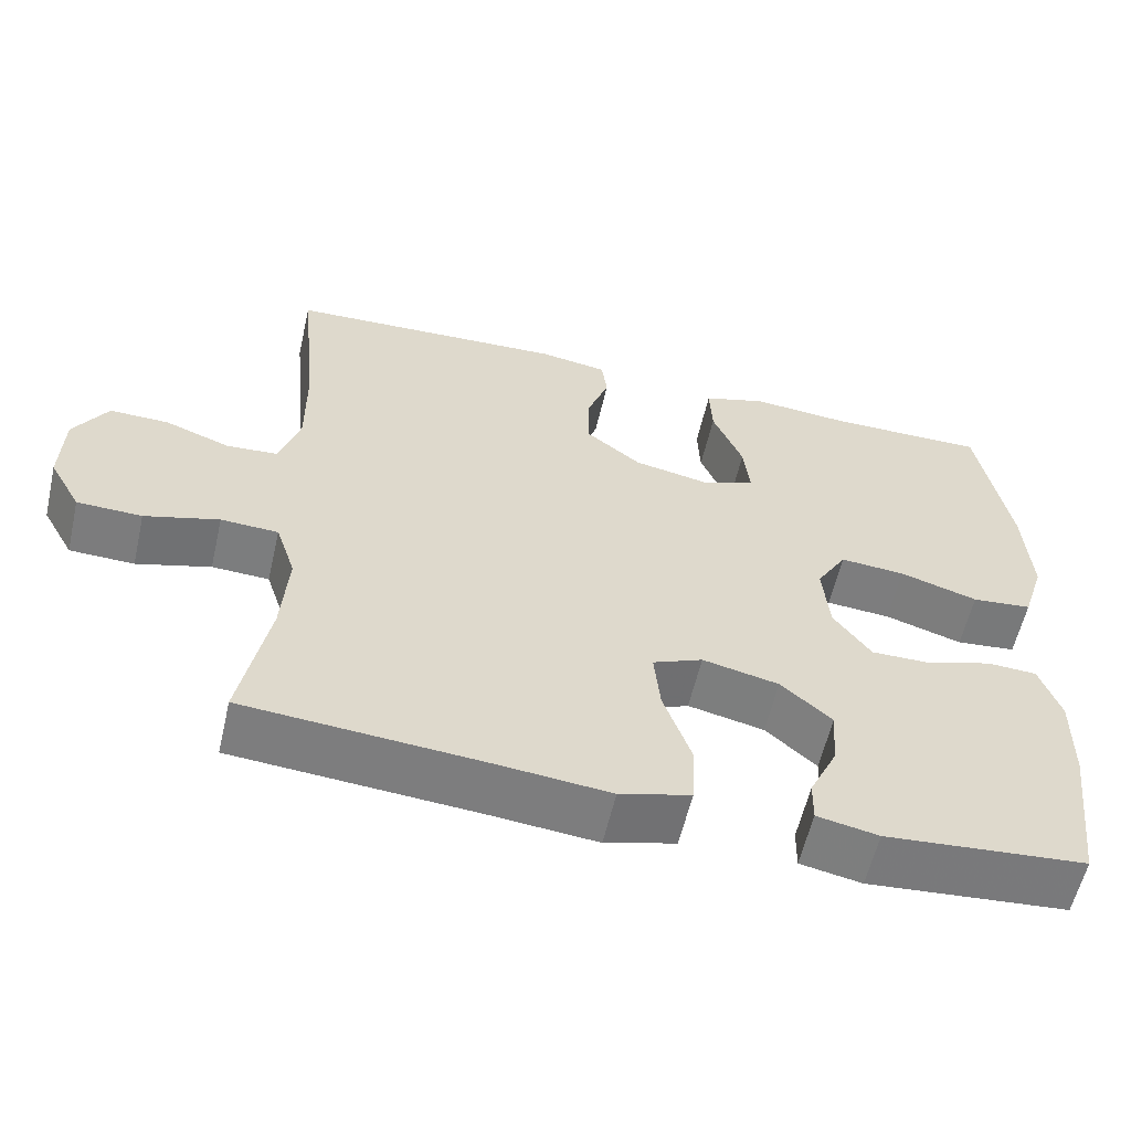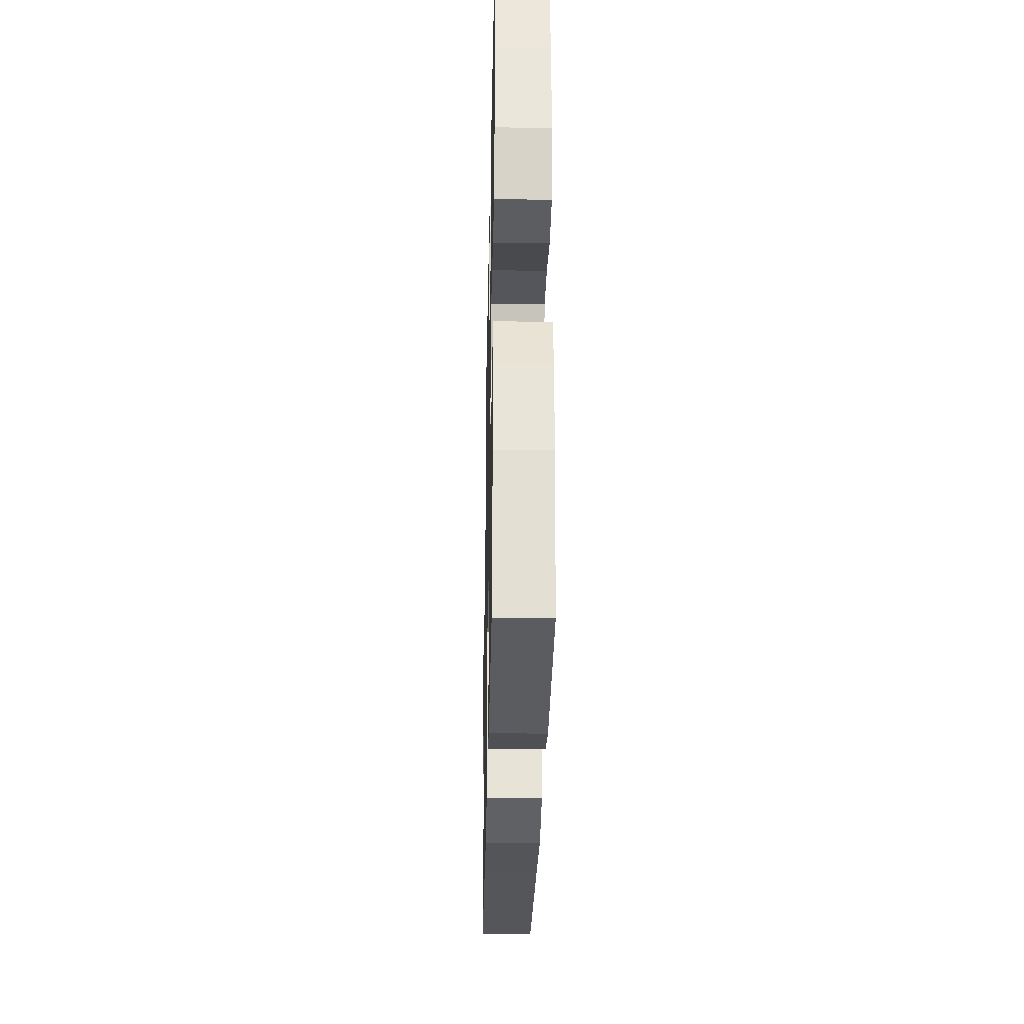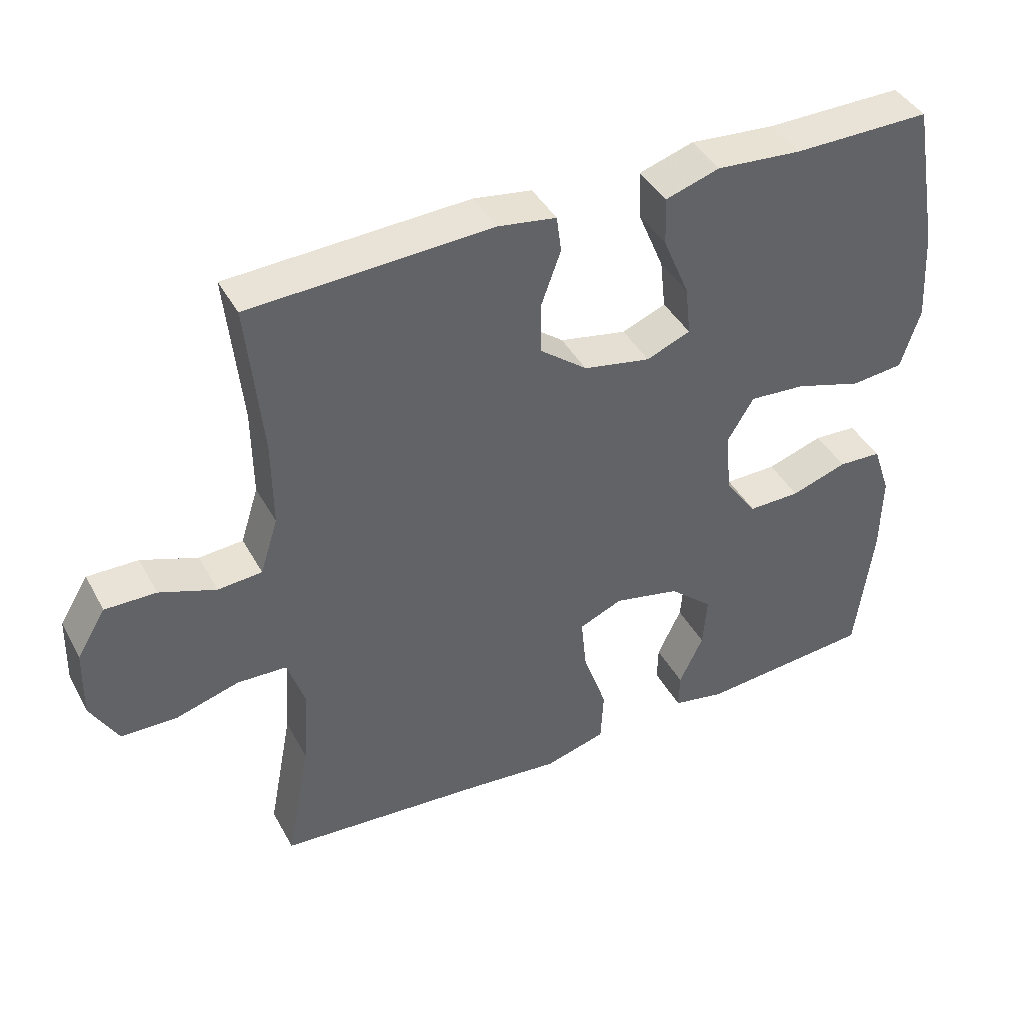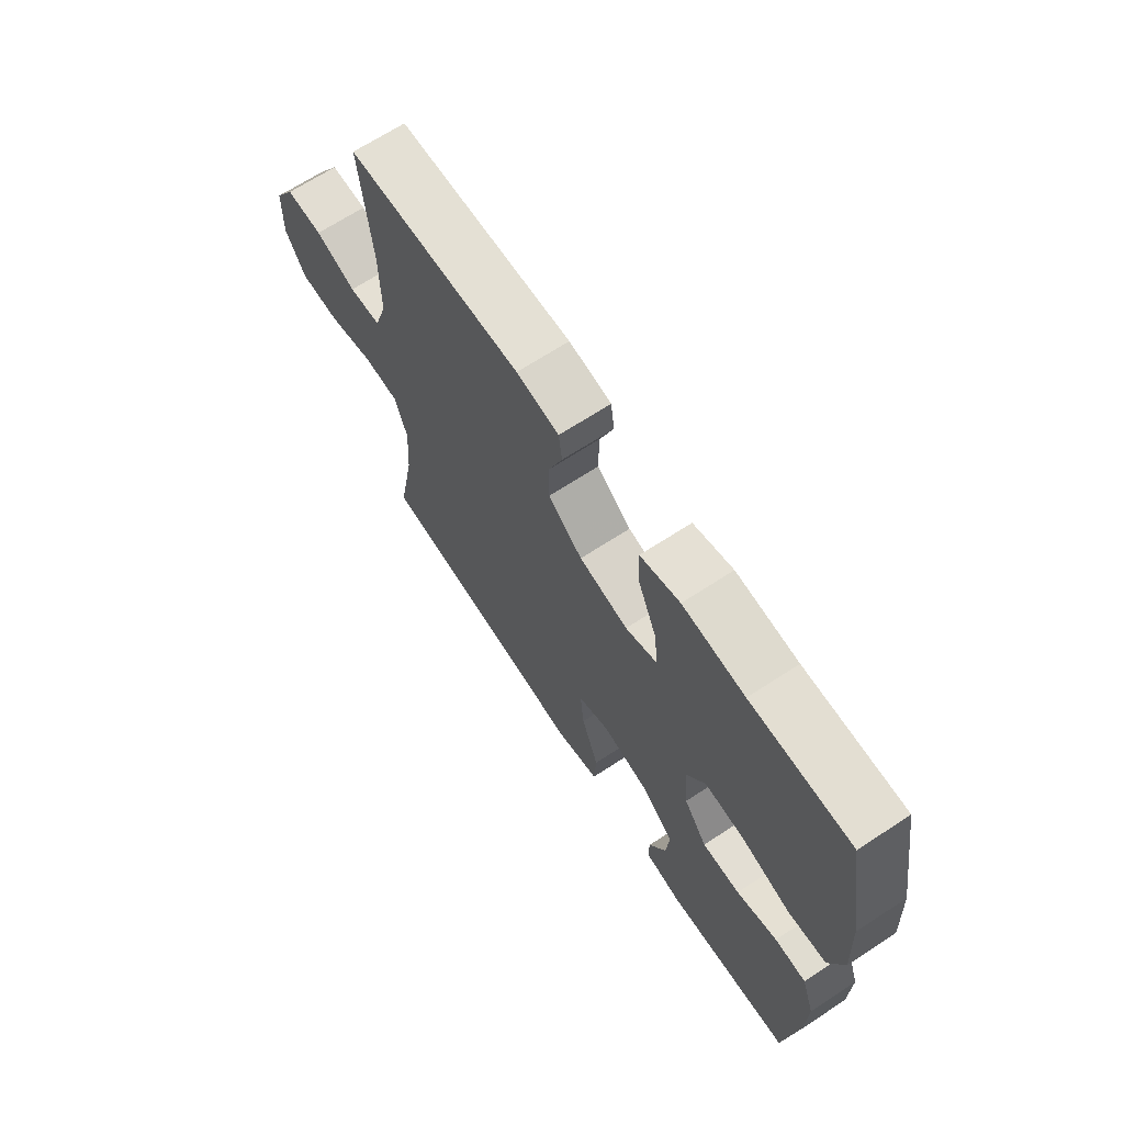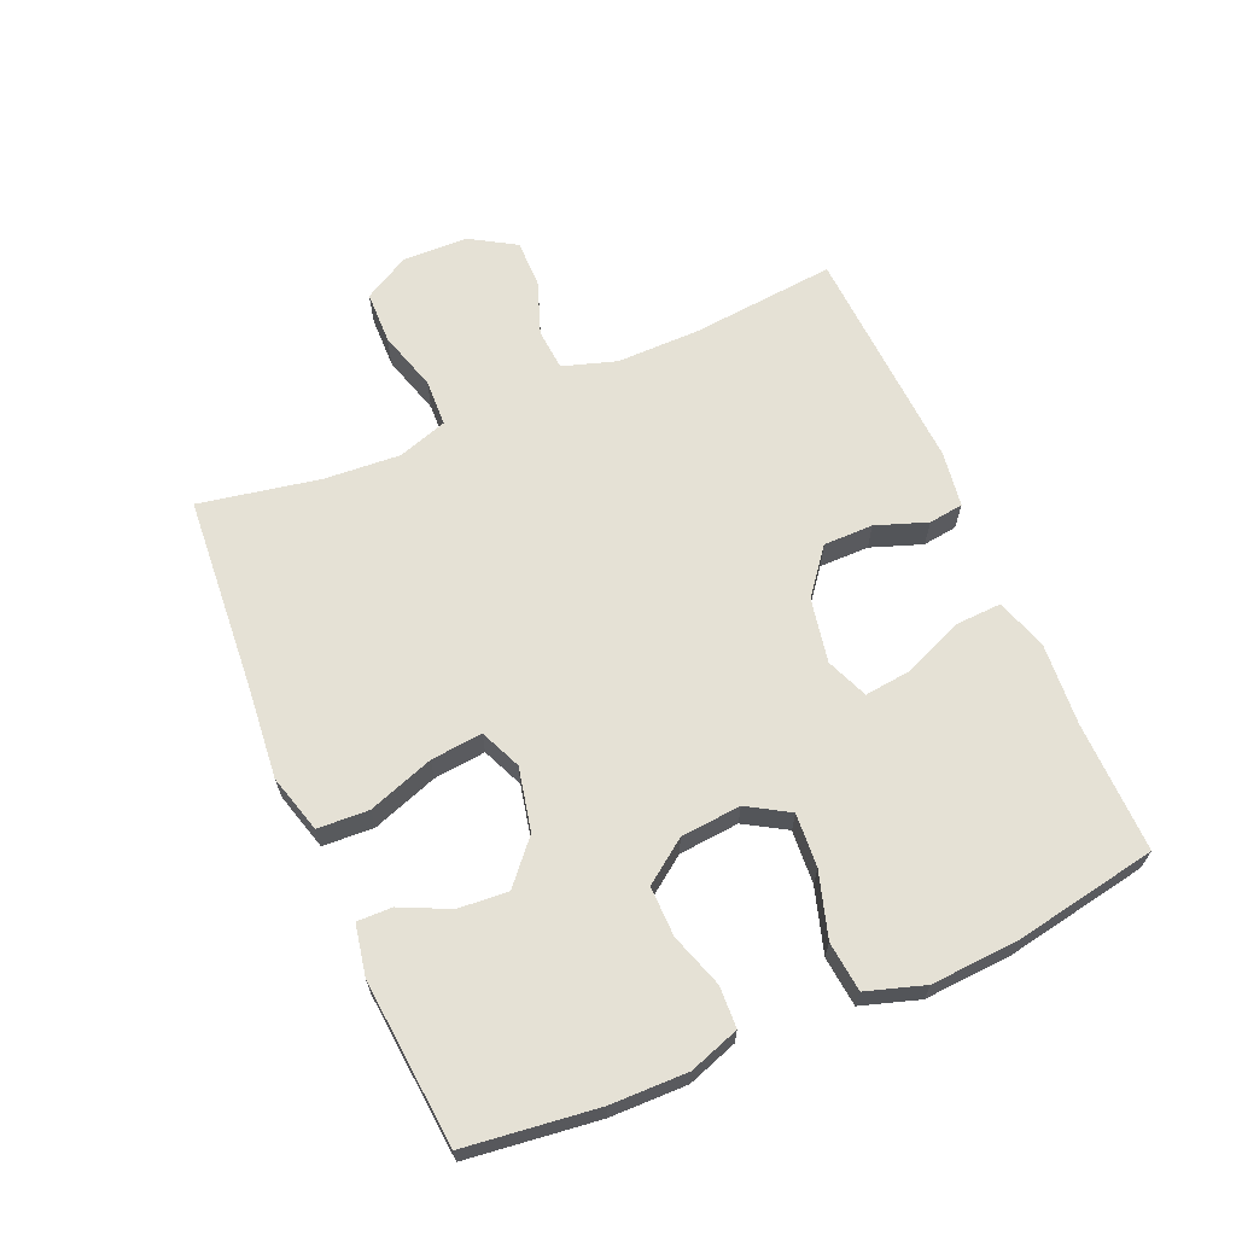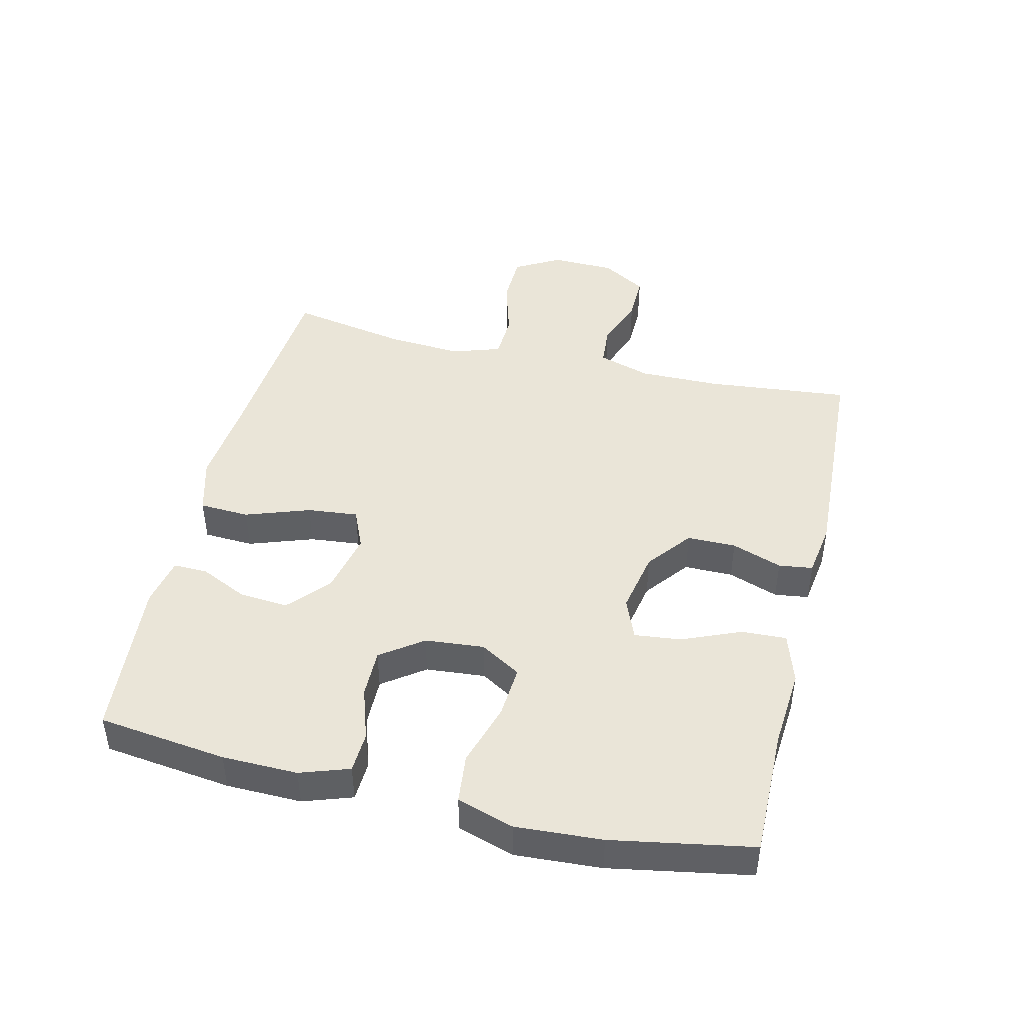
<metadata>
{"format":"obj","ext":"obj","renderer":"f3d","projection":"perspective","resolution":1024,"background":"white","views":[{"elev":-58.7,"azim":167.0,"up":"+Z"},{"elev":-30.3,"azim":-91.2,"up":"+Z"},{"elev":41.8,"azim":153.3,"up":"+Z"},{"elev":67.8,"azim":-123.2,"up":"+Z"},{"elev":65.1,"azim":-113.4,"up":"+Y"},{"elev":44.9,"azim":-76.6,"up":"+Y"}]}
</metadata>
<code>
v 0.5 0.07 0.5
v 0.478 0.07 0.277
v 0.477 0.07 0.15
v 0.503 0.07 0.068
v 0.567 0.07 0.063
v 0.649 0.07 0.093
v 0.723 0.07 0.094
v 0.765 0.07 0.025
v 0.768 0.07 -0.075
v 0.728 0.07 -0.146
v 0.647 0.07 -0.148
v 0.554 0.07 -0.121
v 0.482 0.07 -0.124
v 0.457 0.07 -0.2
v 0.465 0.07 -0.316
v 0.5 0.07 -0.5
v 0.196 0.07 -0.523
v 0.06 0.07 -0.536
v -0.029 0.07 -0.511
v -0.033 0.07 -0.433
v 0.002 0.07 -0.333
v 0.01 0.07 -0.254
v -0.053 0.07 -0.227
v -0.149 0.07 -0.248
v -0.213 0.07 -0.304
v -0.207 0.07 -0.38
v -0.172 0.07 -0.454
v -0.171 0.07 -0.507
v -0.248 0.07 -0.522
v -0.5 0.07 -0.5
v -0.525 0.07 -0.3
v -0.527 0.07 -0.183
v -0.501 0.07 -0.107
v -0.438 0.07 -0.104
v -0.356 0.07 -0.131
v -0.28 0.07 -0.132
v -0.233 0.07 -0.067
v -0.225 0.07 0.025
v -0.263 0.07 0.088
v -0.345 0.07 0.082
v -0.443 0.07 0.052
v -0.519 0.07 0.06
v -0.547 0.07 0.148
v -0.539 0.07 0.282
v -0.5 0.07 0.5
v -0.3 0.07 0.498
v -0.176 0.07 0.508
v -0.097 0.07 0.483
v -0.1 0.07 0.413
v -0.138 0.07 0.322
v -0.146 0.07 0.25
v -0.082 0.07 0.224
v 0.016 0.07 0.243
v 0.085 0.07 0.297
v 0.085 0.07 0.373
v 0.057 0.07 0.451
v 0.064 0.07 0.504
v 0.149 0.07 0.517
v 0.5 0 0.5
v 0.478 0 0.277
v 0.477 0 0.15
v 0.503 0 0.068
v 0.567 0 0.063
v 0.649 0 0.093
v 0.723 0 0.094
v 0.765 0 0.025
v 0.768 0 -0.075
v 0.728 0 -0.146
v 0.647 0 -0.148
v 0.554 0 -0.121
v 0.482 0 -0.124
v 0.457 0 -0.2
v 0.465 0 -0.316
v 0.5 0 -0.5
v 0.196 0 -0.523
v 0.06 0 -0.536
v -0.029 0 -0.511
v -0.033 0 -0.433
v 0.002 0 -0.333
v 0.01 0 -0.254
v -0.053 0 -0.227
v -0.149 0 -0.248
v -0.213 0 -0.304
v -0.207 0 -0.38
v -0.172 0 -0.454
v -0.171 0 -0.507
v -0.248 0 -0.522
v -0.5 0 -0.5
v -0.525 0 -0.3
v -0.527 0 -0.183
v -0.501 0 -0.107
v -0.438 0 -0.104
v -0.356 0 -0.131
v -0.28 0 -0.132
v -0.233 0 -0.067
v -0.225 0 0.025
v -0.263 0 0.088
v -0.345 0 0.082
v -0.443 0 0.052
v -0.519 0 0.06
v -0.547 0 0.148
v -0.539 0 0.282
v -0.5 0 0.5
v -0.3 0 0.498
v -0.176 0 0.508
v -0.097 0 0.483
v -0.1 0 0.413
v -0.138 0 0.322
v -0.146 0 0.25
v -0.082 0 0.224
v 0.016 0 0.243
v 0.085 0 0.297
v 0.085 0 0.373
v 0.057 0 0.451
v 0.064 0 0.504
v 0.149 0 0.517
f 55 56 57 58
f 54 55 58 1
f 53 54 1 2
f 52 53 2 3
f 47 48 49 50
f 46 47 50 51
f 45 46 51
f 44 45 51
f 43 44 51 52
f 40 41 42 43
f 39 40 43 52
f 32 33 34 35
f 32 35 36
f 31 32 36
f 30 31 36
f 29 30 36 37
f 26 27 28 29
f 25 26 29 37
f 18 19 20 21
f 17 18 21 22
f 15 16 17 22
f 14 15 22 23
f 9 10 11 12
f 9 12 13
f 8 9 13
f 5 6 7 8
f 4 5 8 13
f 38 39 52 3
f 24 25 37 38
f 23 24 38 3
f 13 14 23
f 3 4 13 23
f 116 115 114 113
f 59 116 113 112
f 60 59 112 111
f 61 60 111 110
f 108 107 106 105
f 109 108 105 104
f 109 104 103
f 109 103 102
f 110 109 102 101
f 101 100 99 98
f 110 101 98 97
f 93 92 91 90
f 94 93 90
f 94 90 89
f 94 89 88
f 95 94 88 87
f 87 86 85 84
f 95 87 84 83
f 79 78 77 76
f 80 79 76 75
f 80 75 74 73
f 81 80 73 72
f 70 69 68 67
f 71 70 67
f 71 67 66
f 66 65 64 63
f 71 66 63 62
f 61 110 97 96
f 96 95 83 82
f 61 96 82 81
f 81 72 71
f 81 71 62 61
f 1 59 60 2
f 2 60 61 3
f 3 61 62 4
f 4 62 63 5
f 5 63 64 6
f 6 64 65 7
f 7 65 66 8
f 8 66 67 9
f 9 67 68 10
f 10 68 69 11
f 11 69 70 12
f 12 70 71 13
f 13 71 72 14
f 14 72 73 15
f 15 73 74 16
f 16 74 75 17
f 17 75 76 18
f 18 76 77 19
f 19 77 78 20
f 20 78 79 21
f 21 79 80 22
f 22 80 81 23
f 23 81 82 24
f 24 82 83 25
f 25 83 84 26
f 26 84 85 27
f 27 85 86 28
f 28 86 87 29
f 29 87 88 30
f 30 88 89 31
f 31 89 90 32
f 32 90 91 33
f 33 91 92 34
f 34 92 93 35
f 35 93 94 36
f 36 94 95 37
f 37 95 96 38
f 38 96 97 39
f 39 97 98 40
f 40 98 99 41
f 41 99 100 42
f 42 100 101 43
f 43 101 102 44
f 44 102 103 45
f 45 103 104 46
f 46 104 105 47
f 47 105 106 48
f 48 106 107 49
f 49 107 108 50
f 50 108 109 51
f 51 109 110 52
f 52 110 111 53
f 53 111 112 54
f 54 112 113 55
f 55 113 114 56
f 56 114 115 57
f 57 115 116 58
f 58 116 59 1

</code>
